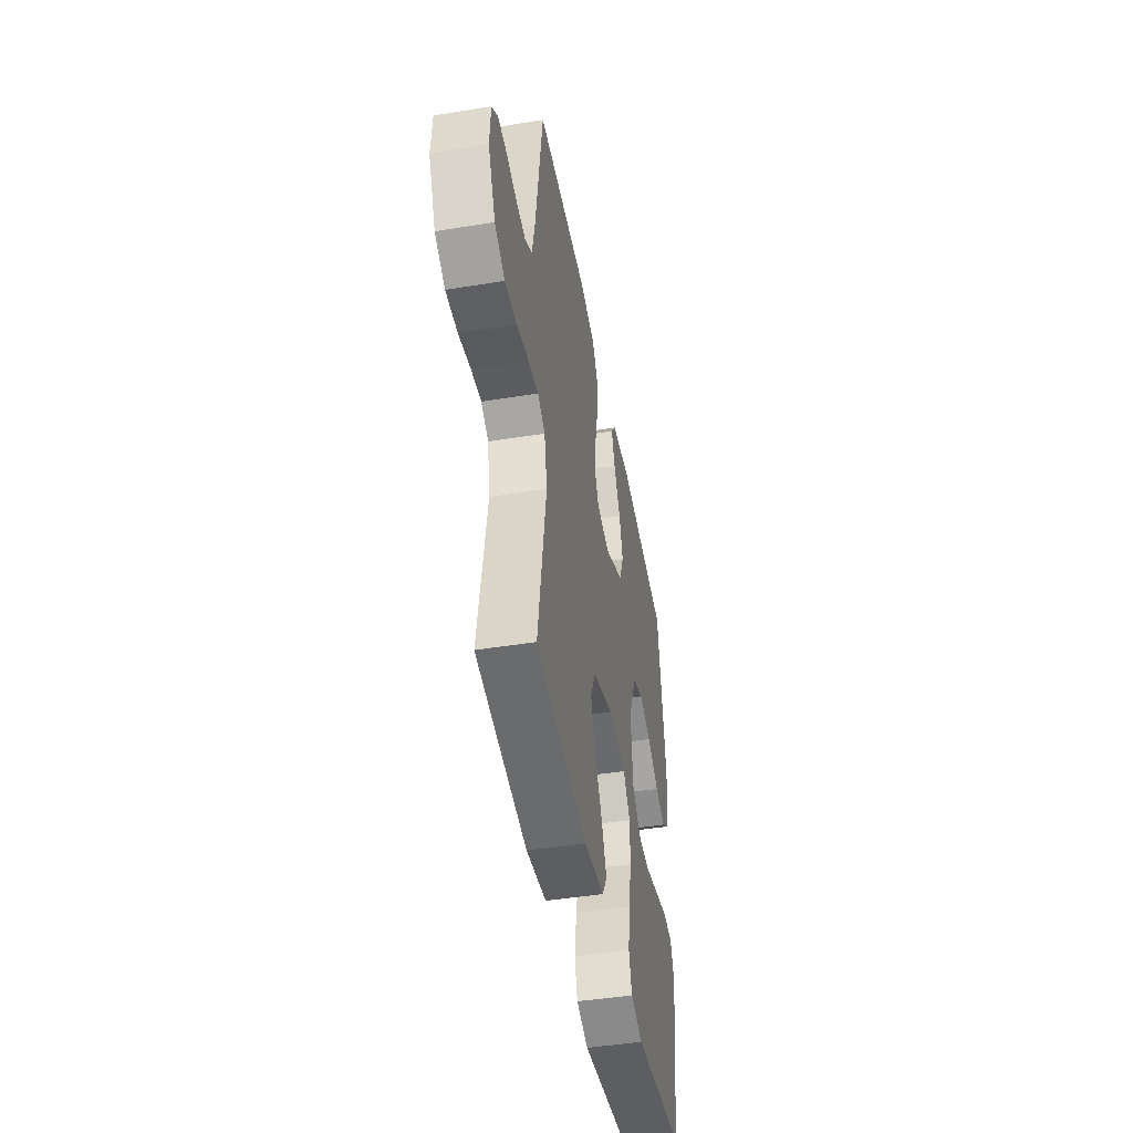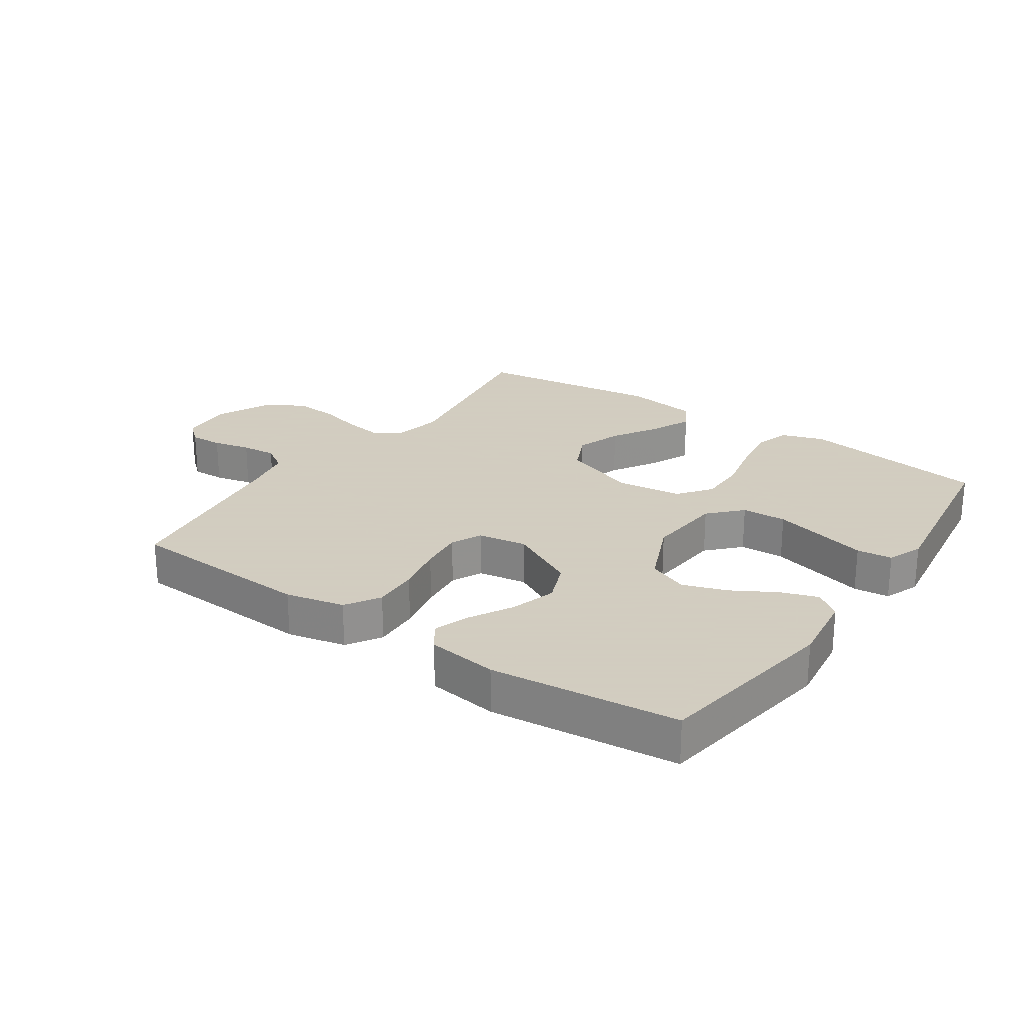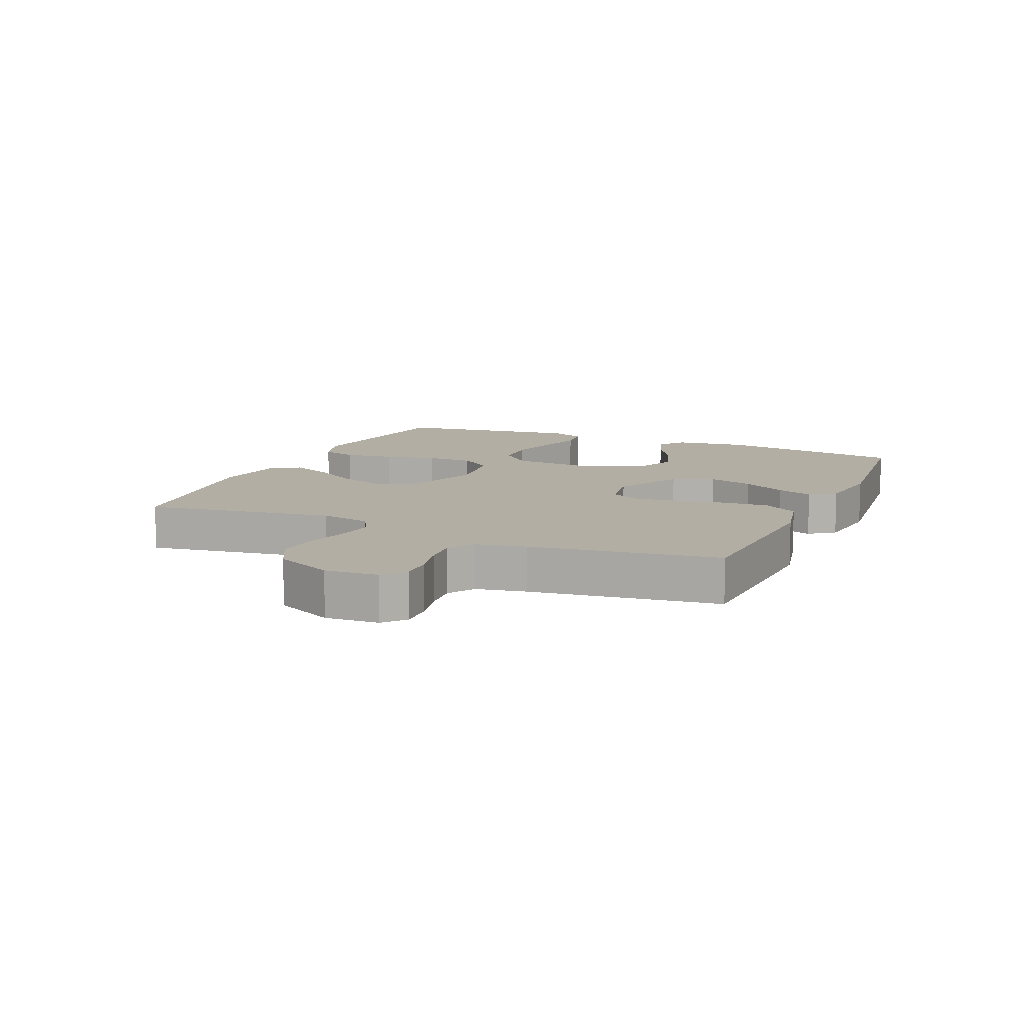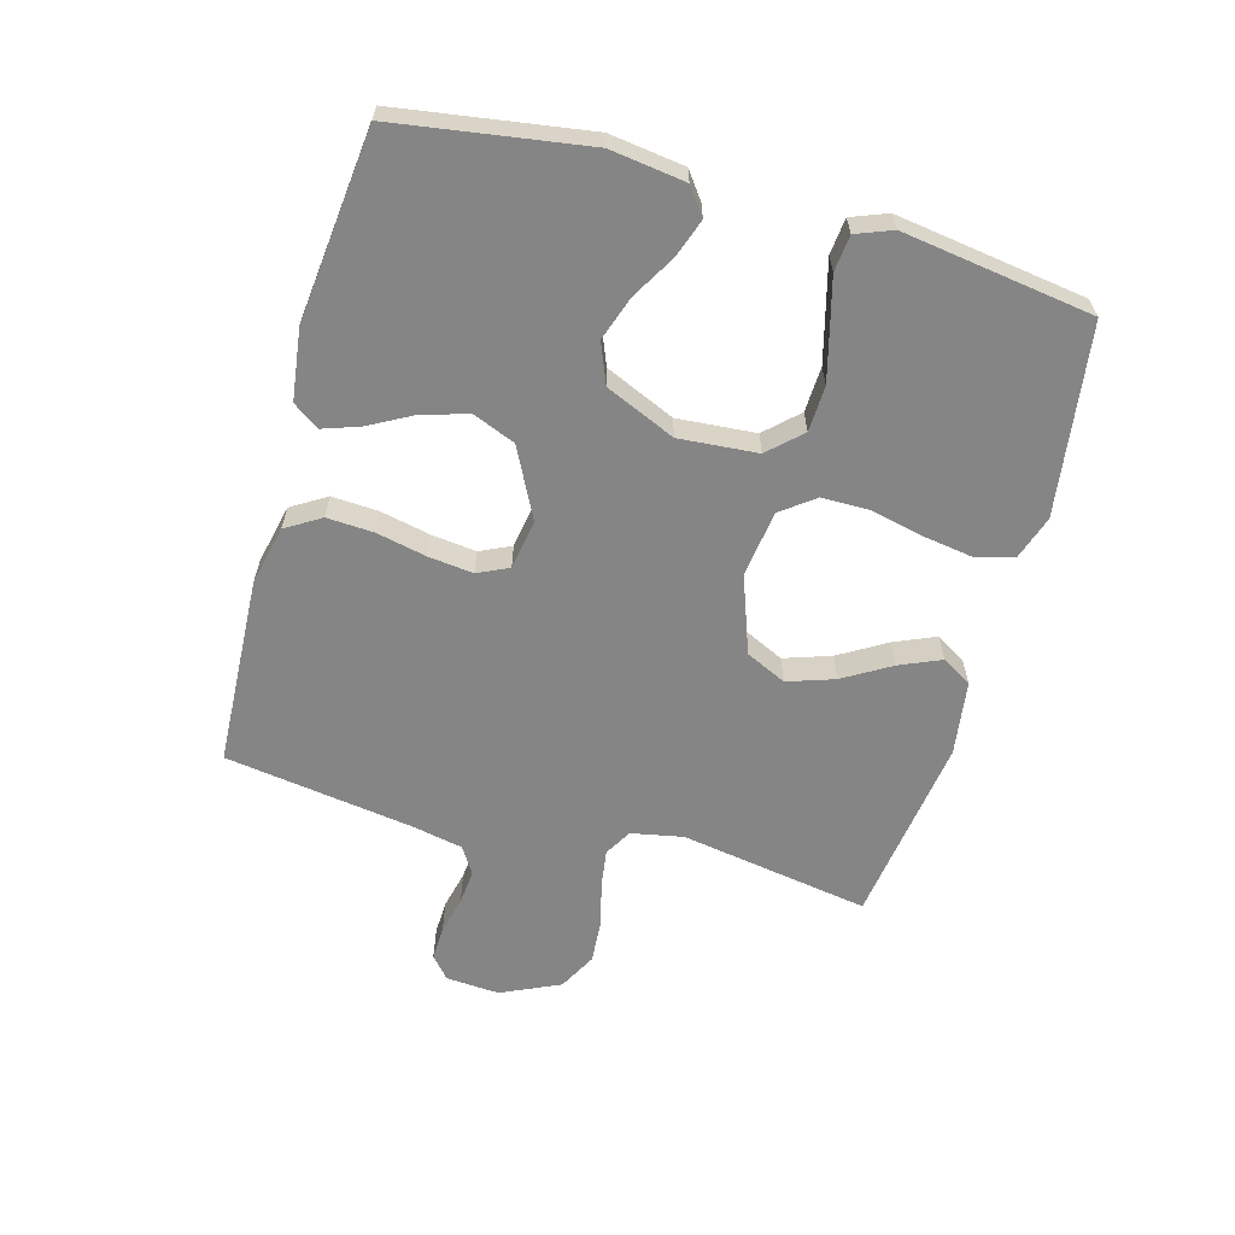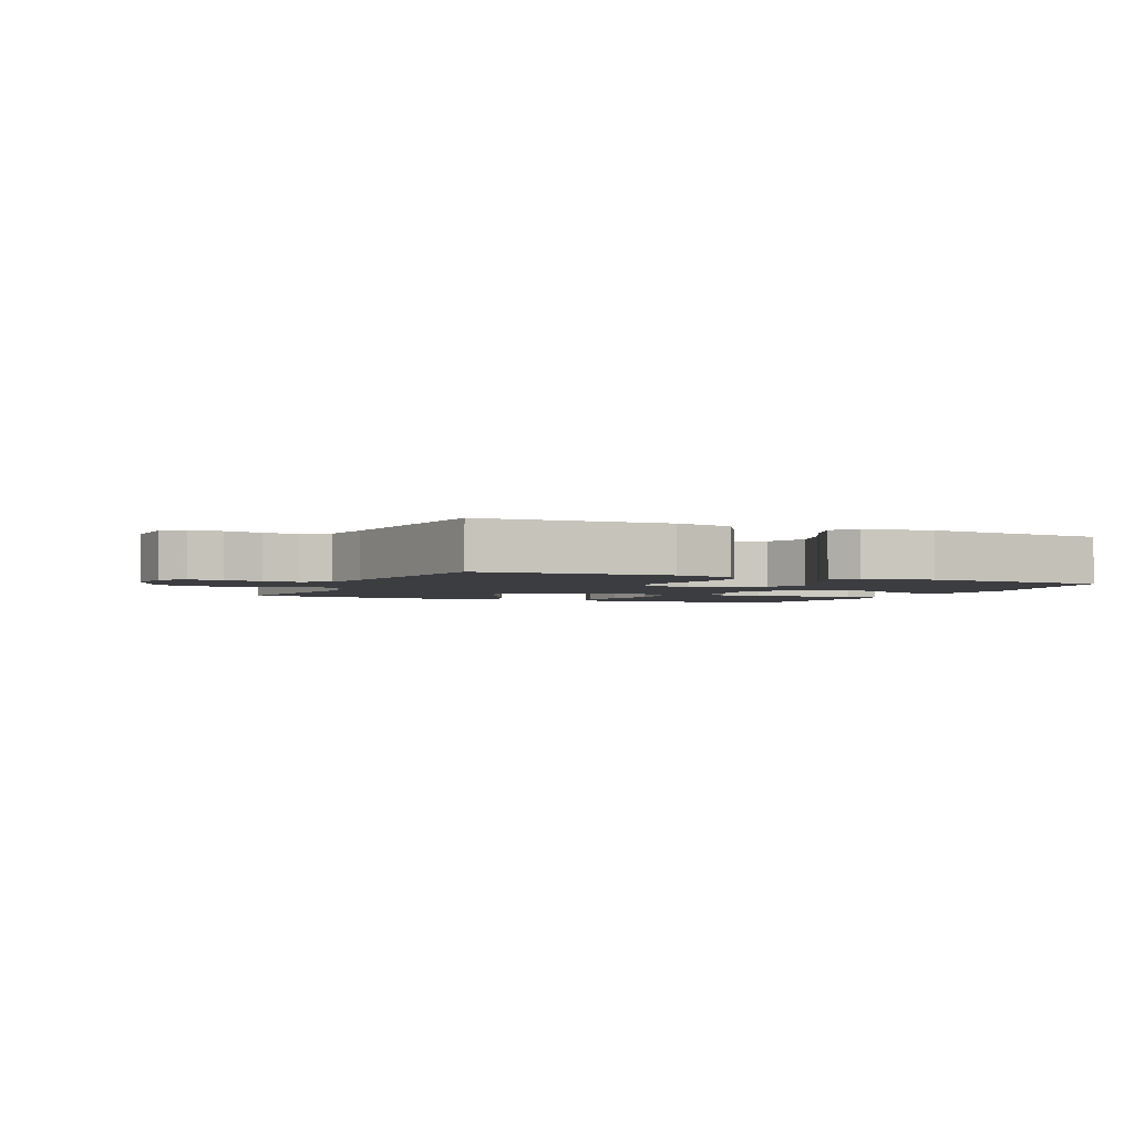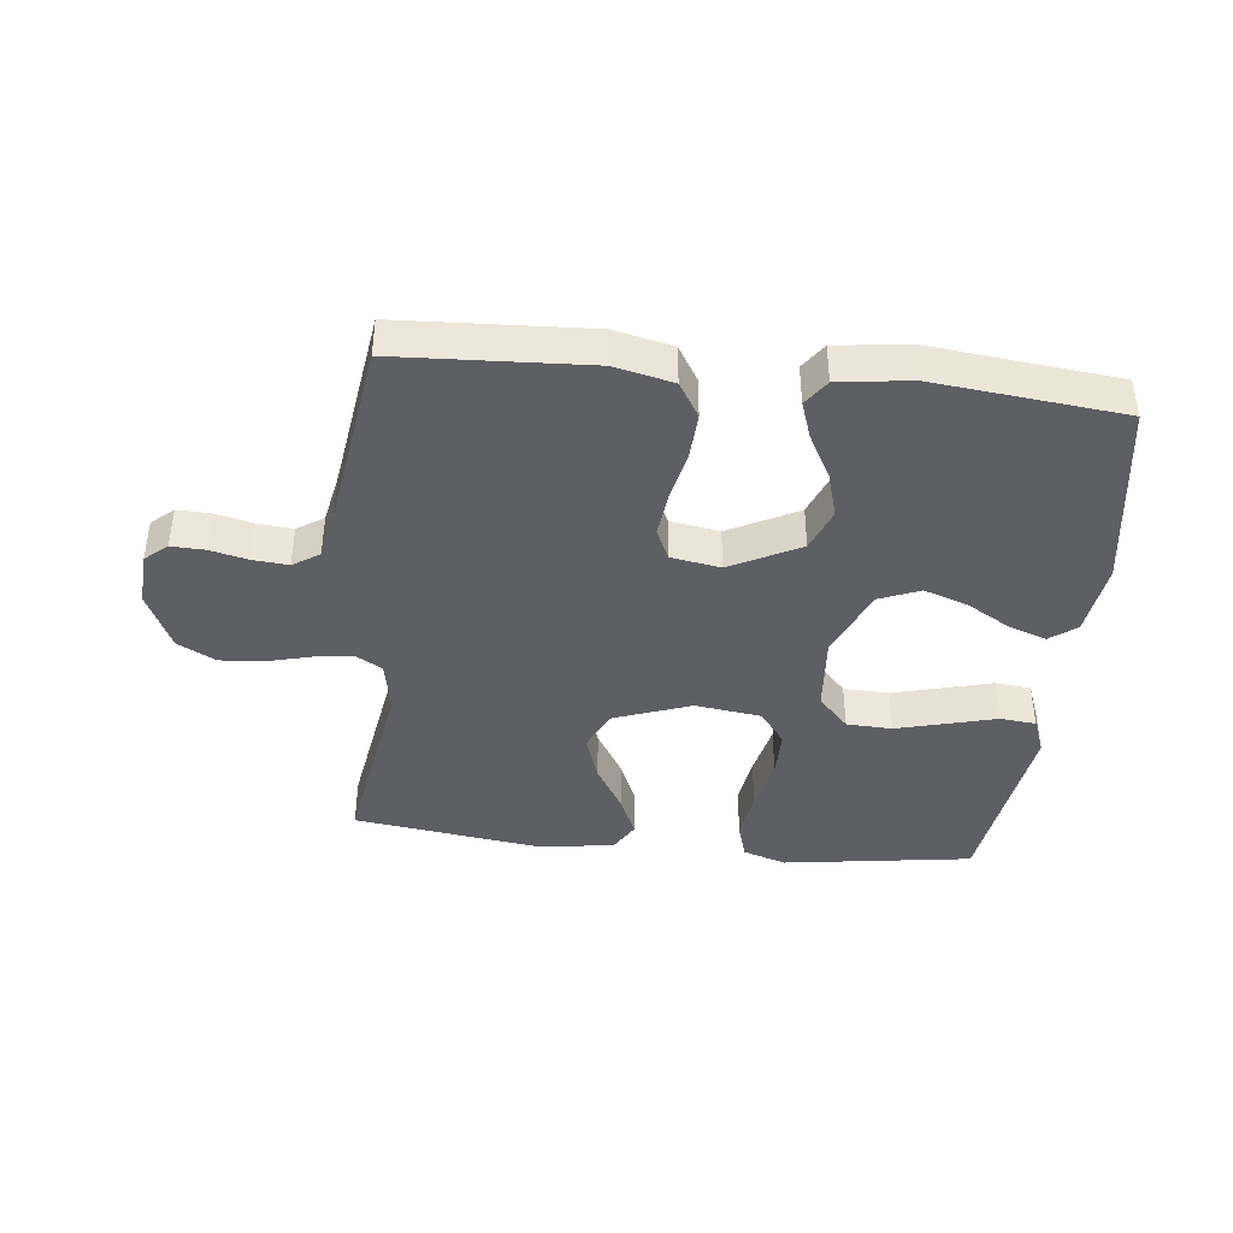
<metadata>
{"format":"obj","ext":"obj","renderer":"f3d","projection":"perspective","resolution":1024,"background":"white","views":[{"elev":-45.7,"azim":-79.5,"up":"+Z"},{"elev":24.3,"azim":34.6,"up":"+Y"},{"elev":10.9,"azim":-66.2,"up":"+Y"},{"elev":-61.8,"azim":74.4,"up":"+Y"},{"elev":-2.7,"azim":-23.7,"up":"+Y"},{"elev":-41.3,"azim":-6.1,"up":"+Y"}]}
</metadata>
<code>
v 0.5 0.07 0.5
v 0.546 0.07 0.2
v 0.53 0.07 0.082
v 0.488 0.07 0.051
v 0.428 0.07 0.072
v 0.359 0.07 0.112
v 0.289 0.07 0.136
v 0.225 0.07 0.11
v 0.177 0.07 0
v 0.187 0.07 -0.124
v 0.235 0.07 -0.175
v 0.307 0.07 -0.178
v 0.388 0.07 -0.157
v 0.464 0.07 -0.137
v 0.521 0.07 -0.143
v 0.543 0.07 -0.2
v 0.5 0.07 -0.5
v 0.2 0.07 -0.543
v 0.131 0.07 -0.52
v 0.114 0.07 -0.462
v 0.126 0.07 -0.383
v 0.145 0.07 -0.298
v 0.145 0.07 -0.222
v 0.105 0.07 -0.169
v 0 0.07 -0.155
v -0.122 0.07 -0.199
v -0.152 0.07 -0.263
v -0.127 0.07 -0.337
v -0.082 0.07 -0.412
v -0.054 0.07 -0.477
v -0.082 0.07 -0.524
v -0.2 0.07 -0.541
v -0.5 0.07 -0.5
v -0.451 0.07 -0.2
v -0.467 0.07 -0.118
v -0.51 0.07 -0.093
v -0.57 0.07 -0.102
v -0.64 0.07 -0.12
v -0.709 0.07 -0.125
v -0.769 0.07 -0.093
v -0.812 0.07 0
v -0.806 0.07 0.085
v -0.771 0.07 0.115
v -0.718 0.07 0.113
v -0.658 0.07 0.099
v -0.602 0.07 0.094
v -0.56 0.07 0.121
v -0.544 0.07 0.2
v -0.5 0.07 0.5
v -0.2 0.07 0.515
v -0.106 0.07 0.494
v -0.072 0.07 0.439
v -0.076 0.07 0.365
v -0.093 0.07 0.286
v -0.101 0.07 0.215
v -0.078 0.07 0.166
v 0 0.07 0.153
v 0.11 0.07 0.209
v 0.137 0.07 0.276
v 0.116 0.07 0.348
v 0.078 0.07 0.418
v 0.058 0.07 0.476
v 0.087 0.07 0.517
v 0.2 0.07 0.532
v 0.5 0 0.5
v 0.546 0 0.2
v 0.53 0 0.082
v 0.488 0 0.051
v 0.428 0 0.072
v 0.359 0 0.112
v 0.289 0 0.136
v 0.225 0 0.11
v 0.177 0 0
v 0.187 0 -0.124
v 0.235 0 -0.175
v 0.307 0 -0.178
v 0.388 0 -0.157
v 0.464 0 -0.137
v 0.521 0 -0.143
v 0.543 0 -0.2
v 0.5 0 -0.5
v 0.2 0 -0.543
v 0.131 0 -0.52
v 0.114 0 -0.462
v 0.126 0 -0.383
v 0.145 0 -0.298
v 0.145 0 -0.222
v 0.105 0 -0.169
v 0 0 -0.155
v -0.122 0 -0.199
v -0.152 0 -0.263
v -0.127 0 -0.337
v -0.082 0 -0.412
v -0.054 0 -0.477
v -0.082 0 -0.524
v -0.2 0 -0.541
v -0.5 0 -0.5
v -0.451 0 -0.2
v -0.467 0 -0.118
v -0.51 0 -0.093
v -0.57 0 -0.102
v -0.64 0 -0.12
v -0.709 0 -0.125
v -0.769 0 -0.093
v -0.812 0 0
v -0.806 0 0.085
v -0.771 0 0.115
v -0.718 0 0.113
v -0.658 0 0.099
v -0.602 0 0.094
v -0.56 0 0.121
v -0.544 0 0.2
v -0.5 0 0.5
v -0.2 0 0.515
v -0.106 0 0.494
v -0.072 0 0.439
v -0.076 0 0.365
v -0.093 0 0.286
v -0.101 0 0.215
v -0.078 0 0.166
v 0 0 0.153
v 0.11 0 0.209
v 0.137 0 0.276
v 0.116 0 0.348
v 0.078 0 0.418
v 0.058 0 0.476
v 0.087 0 0.517
v 0.2 0 0.532
f 4 5 6
f 3 4 6
f 2 3 6
f 1 2 6
f 64 1 6
f 63 64 6
f 62 63 6
f 61 62 6
f 60 61 6
f 59 60 6 7
f 58 59 7 8
f 57 58 8 9
f 56 57 9 10
f 52 53 54
f 51 52 54
f 50 51 54
f 49 50 54
f 48 49 54
f 47 48 54 55
f 46 47 55 56
f 43 44 45
f 42 43 45
f 41 42 45
f 40 41 45
f 39 40 45
f 38 39 45
f 37 38 45
f 36 37 45 46
f 46 56 10
f 36 46 10
f 35 36 10
f 32 33 34
f 31 32 34
f 30 31 34
f 29 30 34
f 28 29 34
f 27 28 34 35
f 20 21 22
f 19 20 22
f 18 19 22
f 17 18 22
f 16 17 22
f 15 16 22
f 14 15 22
f 13 14 22
f 12 13 22 23
f 11 12 23
f 10 11 23 24
f 26 27 35
f 25 26 35
f 25 35 10
f 10 24 25
f 70 69 68
f 70 68 67
f 70 67 66
f 70 66 65
f 70 65 128
f 70 128 127
f 70 127 126
f 70 126 125
f 70 125 124
f 71 70 124 123
f 72 71 123 122
f 73 72 122 121
f 74 73 121 120
f 118 117 116
f 118 116 115
f 118 115 114
f 118 114 113
f 118 113 112
f 119 118 112 111
f 120 119 111 110
f 109 108 107
f 109 107 106
f 109 106 105
f 109 105 104
f 109 104 103
f 109 103 102
f 109 102 101
f 110 109 101 100
f 74 120 110
f 74 110 100
f 74 100 99
f 98 97 96
f 98 96 95
f 98 95 94
f 98 94 93
f 98 93 92
f 99 98 92 91
f 86 85 84
f 86 84 83
f 86 83 82
f 86 82 81
f 86 81 80
f 86 80 79
f 86 79 78
f 86 78 77
f 87 86 77 76
f 87 76 75
f 88 87 75 74
f 99 91 90
f 99 90 89
f 74 99 89
f 89 88 74
f 1 65 66 2
f 2 66 67 3
f 3 67 68 4
f 4 68 69 5
f 5 69 70 6
f 6 70 71 7
f 7 71 72 8
f 8 72 73 9
f 9 73 74 10
f 10 74 75 11
f 11 75 76 12
f 12 76 77 13
f 13 77 78 14
f 14 78 79 15
f 15 79 80 16
f 16 80 81 17
f 17 81 82 18
f 18 82 83 19
f 19 83 84 20
f 20 84 85 21
f 21 85 86 22
f 22 86 87 23
f 23 87 88 24
f 24 88 89 25
f 25 89 90 26
f 26 90 91 27
f 27 91 92 28
f 28 92 93 29
f 29 93 94 30
f 30 94 95 31
f 31 95 96 32
f 32 96 97 33
f 33 97 98 34
f 34 98 99 35
f 35 99 100 36
f 36 100 101 37
f 37 101 102 38
f 38 102 103 39
f 39 103 104 40
f 40 104 105 41
f 41 105 106 42
f 42 106 107 43
f 43 107 108 44
f 44 108 109 45
f 45 109 110 46
f 46 110 111 47
f 47 111 112 48
f 48 112 113 49
f 49 113 114 50
f 50 114 115 51
f 51 115 116 52
f 52 116 117 53
f 53 117 118 54
f 54 118 119 55
f 55 119 120 56
f 56 120 121 57
f 57 121 122 58
f 58 122 123 59
f 59 123 124 60
f 60 124 125 61
f 61 125 126 62
f 62 126 127 63
f 63 127 128 64
f 64 128 65 1

</code>
